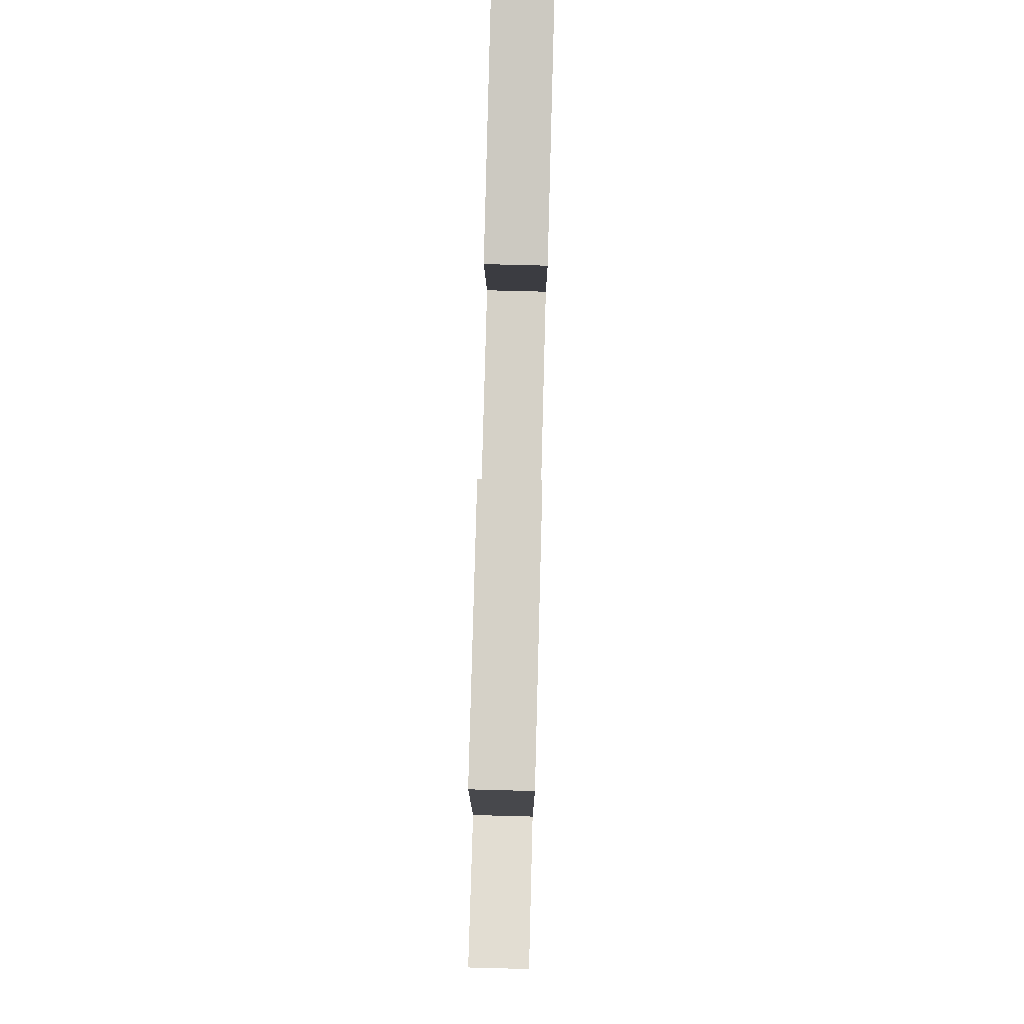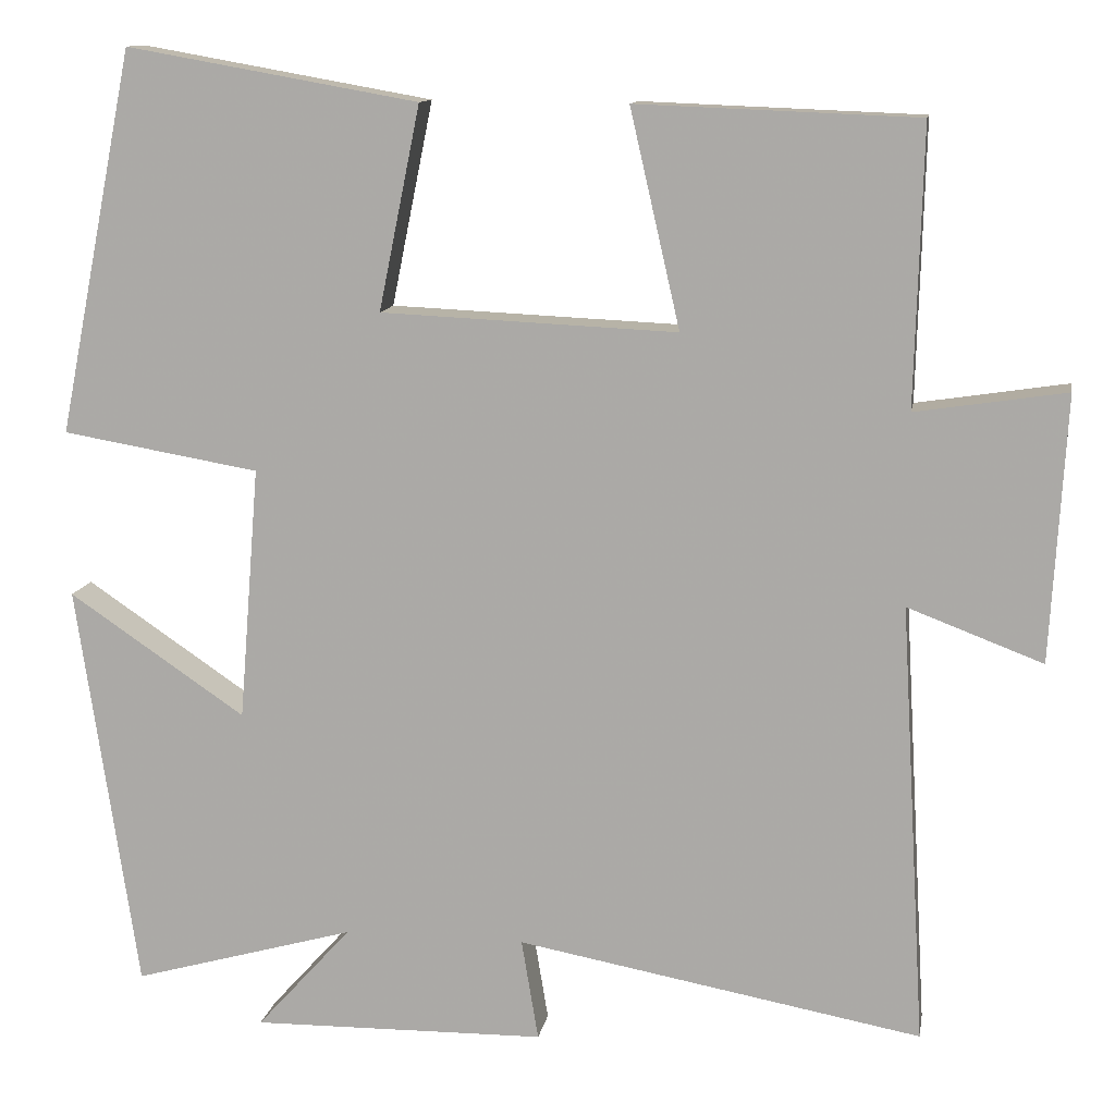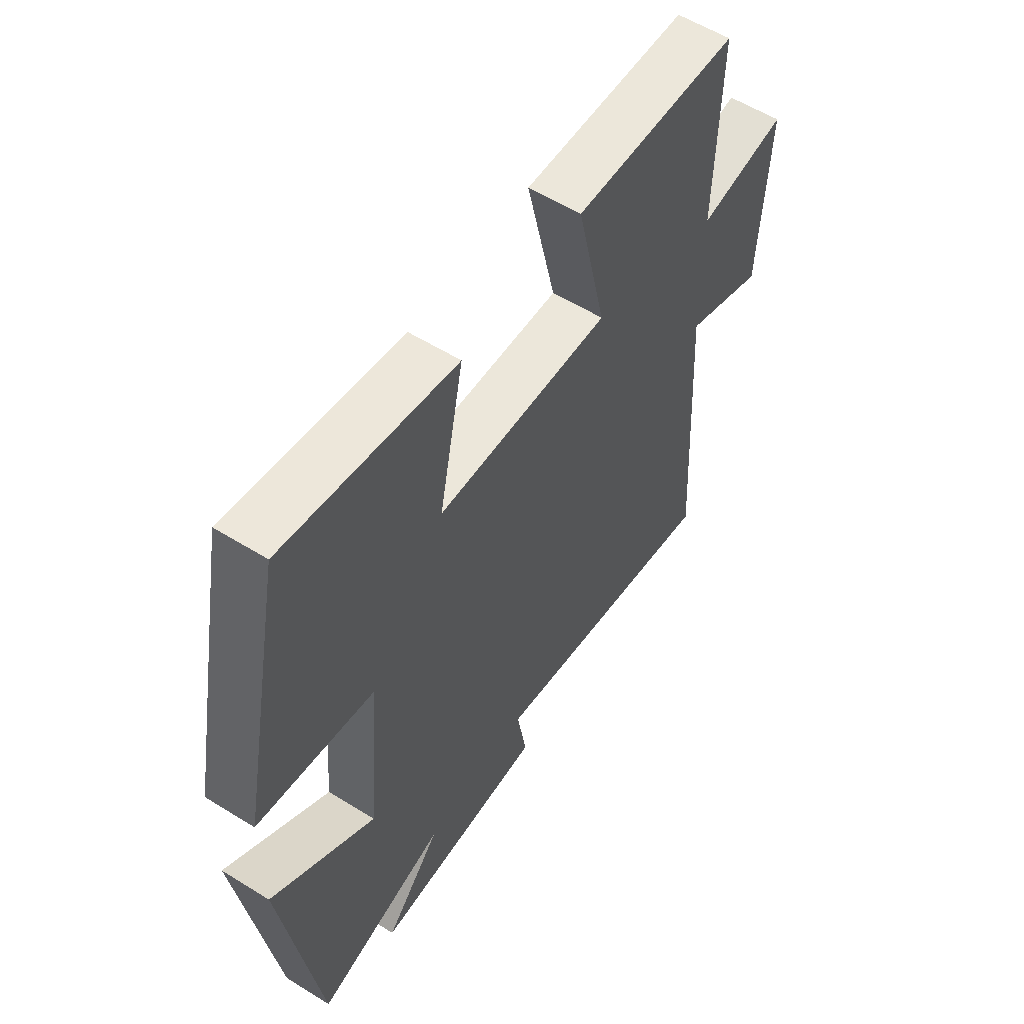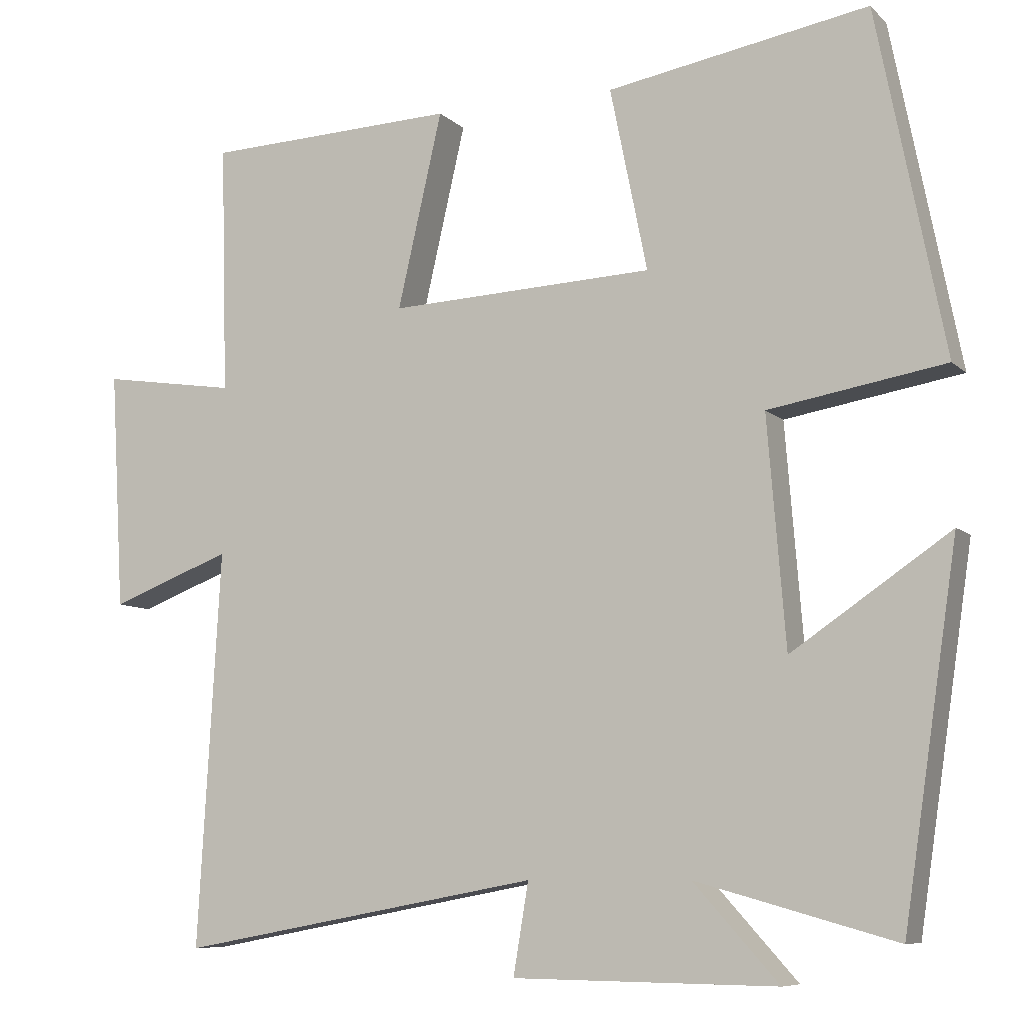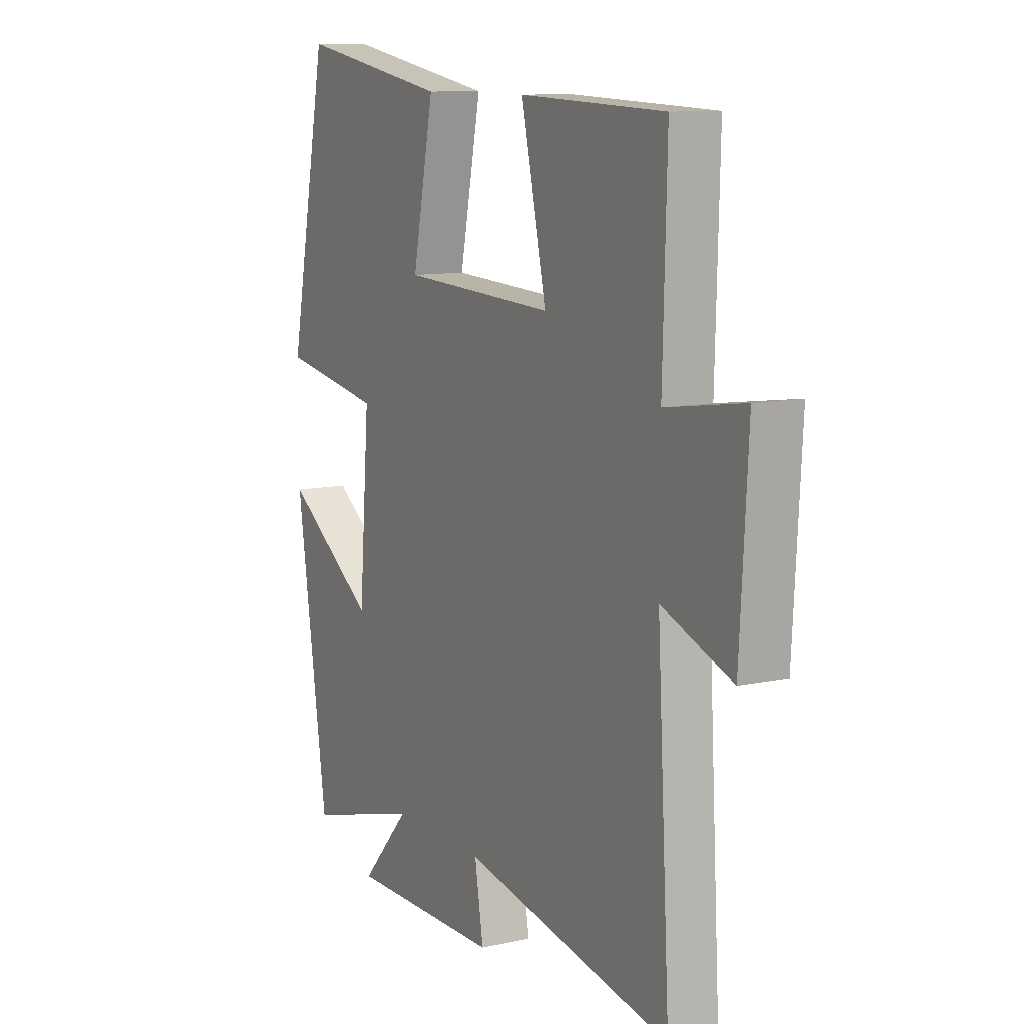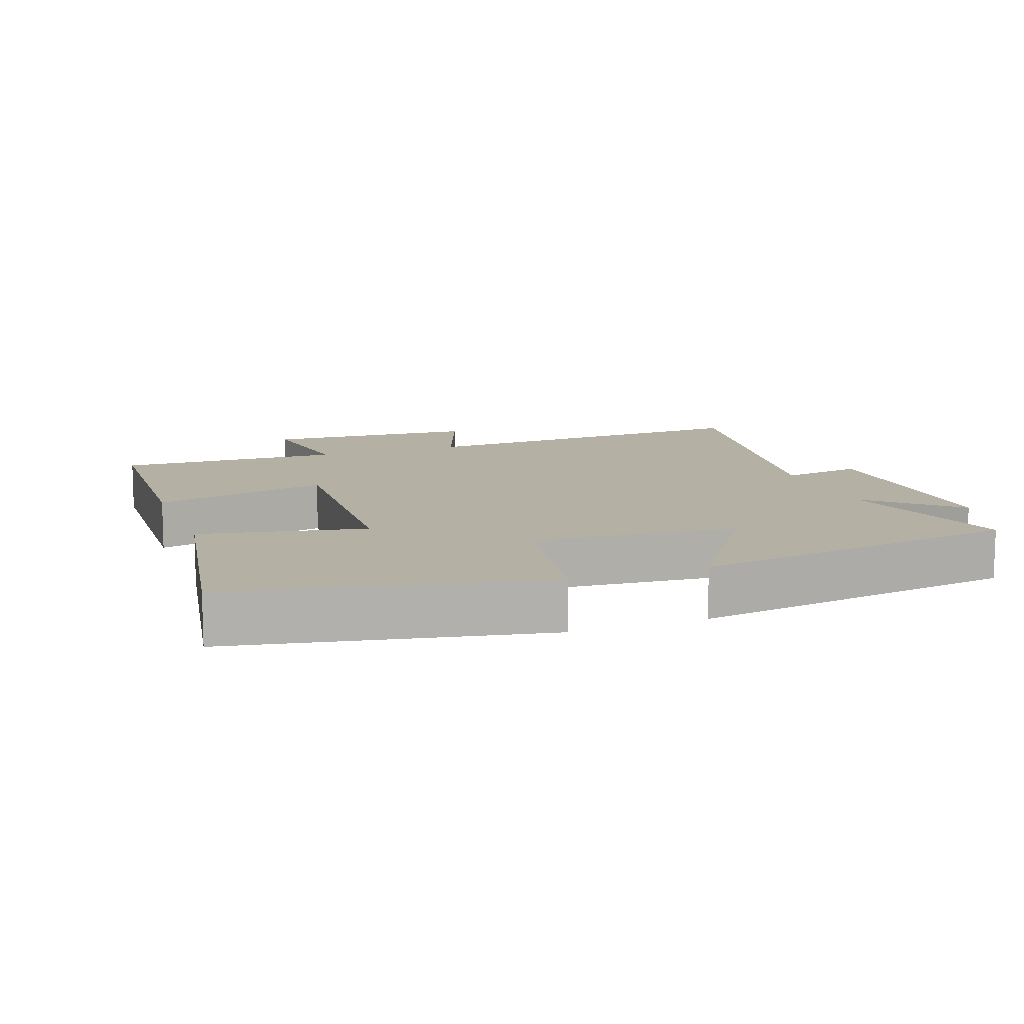
<metadata>
{"format":"obj","ext":"obj","renderer":"f3d","projection":"perspective","resolution":1024,"background":"white","views":[{"elev":76.9,"azim":-88.5,"up":"+Z"},{"elev":11.9,"azim":-170.5,"up":"+Z"},{"elev":57.2,"azim":122.9,"up":"+Z"},{"elev":-8.2,"azim":24.6,"up":"+Z"},{"elev":10.5,"azim":-118.9,"up":"+Z"},{"elev":11.5,"azim":69.9,"up":"+Y"}]}
</metadata>
<code>
v -0.53 0.07 -0.589
v -0.5 0.07 -0.068
v -0.66 0.07 -0.129
v -0.678 0.07 0.185
v -0.5 0.07 0.158
v -0.509 0.07 0.487
v -0.177 0.07 0.5
v -0.236 0.07 0.243
v 0.114 0.07 0.259
v 0.065 0.07 0.5
v 0.41 0.07 0.561
v 0.5 0.07 0.108
v 0.267 0.07 0.068
v 0.291 0.07 -0.232
v 0.5 0.07 -0.09
v 0.428 0.07 -0.573
v 0.165 0.07 -0.5
v 0.277 0.07 -0.624
v -0.071 0.07 -0.62
v -0.051 0.07 -0.5
v -0.53 0 -0.589
v -0.5 0 -0.068
v -0.66 0 -0.129
v -0.678 0 0.185
v -0.5 0 0.158
v -0.509 0 0.487
v -0.177 0 0.5
v -0.236 0 0.243
v 0.114 0 0.259
v 0.065 0 0.5
v 0.41 0 0.561
v 0.5 0 0.108
v 0.267 0 0.068
v 0.291 0 -0.232
v 0.5 0 -0.09
v 0.428 0 -0.573
v 0.165 0 -0.5
v 0.277 0 -0.624
v -0.071 0 -0.62
v -0.051 0 -0.5
f 17 18 19 20
f 14 15 16 17
f 13 14 17 20
f 10 11 12 13
f 9 10 13
f 8 9 13 20
f 5 6 7 8
f 5 8 20
f 2 3 4 5
f 2 5 20
f 1 2 20
f 40 39 38 37
f 37 36 35 34
f 40 37 34 33
f 33 32 31 30
f 33 30 29
f 40 33 29 28
f 28 27 26 25
f 40 28 25
f 25 24 23 22
f 40 25 22
f 40 22 21
f 1 21 22 2
f 2 22 23 3
f 3 23 24 4
f 4 24 25 5
f 5 25 26 6
f 6 26 27 7
f 7 27 28 8
f 8 28 29 9
f 9 29 30 10
f 10 30 31 11
f 11 31 32 12
f 12 32 33 13
f 13 33 34 14
f 14 34 35 15
f 15 35 36 16
f 16 36 37 17
f 17 37 38 18
f 18 38 39 19
f 19 39 40 20
f 20 40 21 1

</code>
